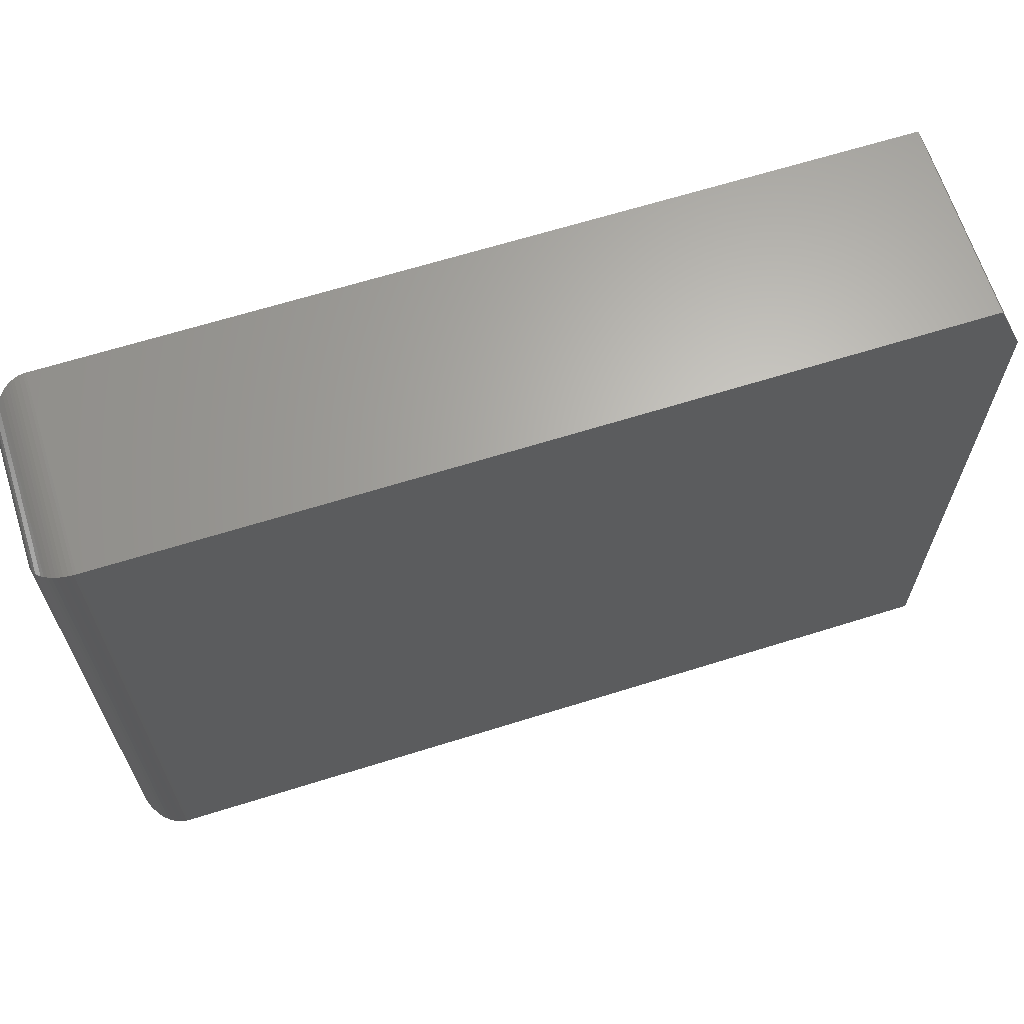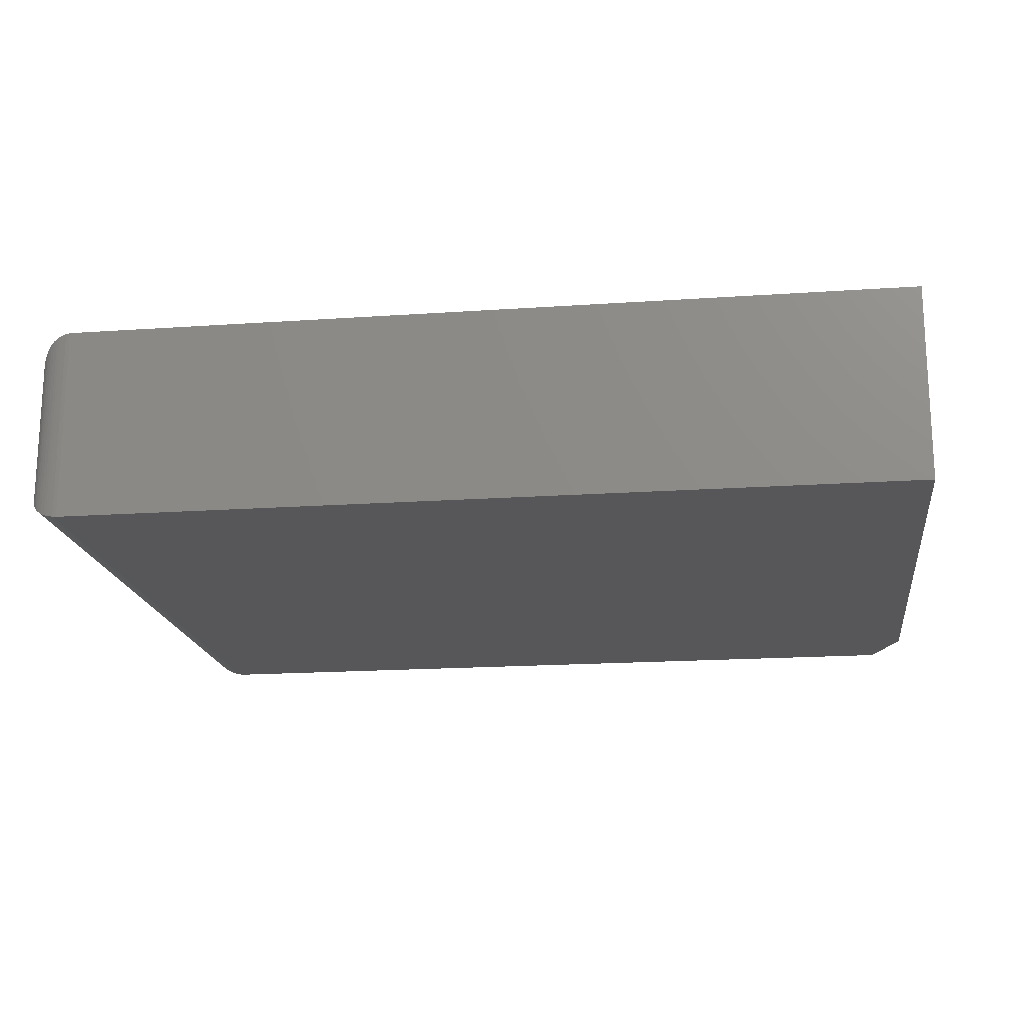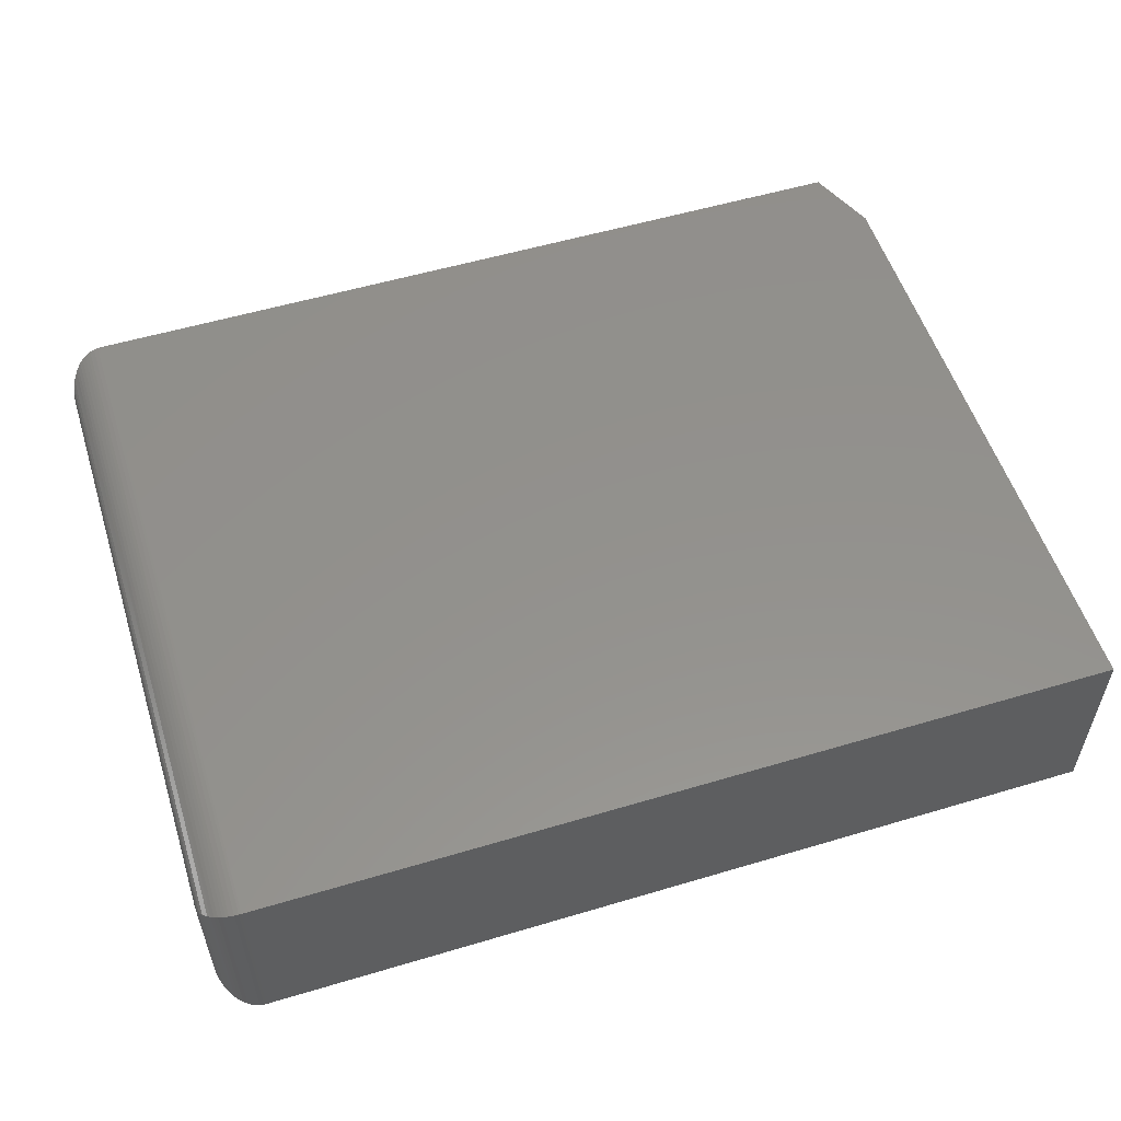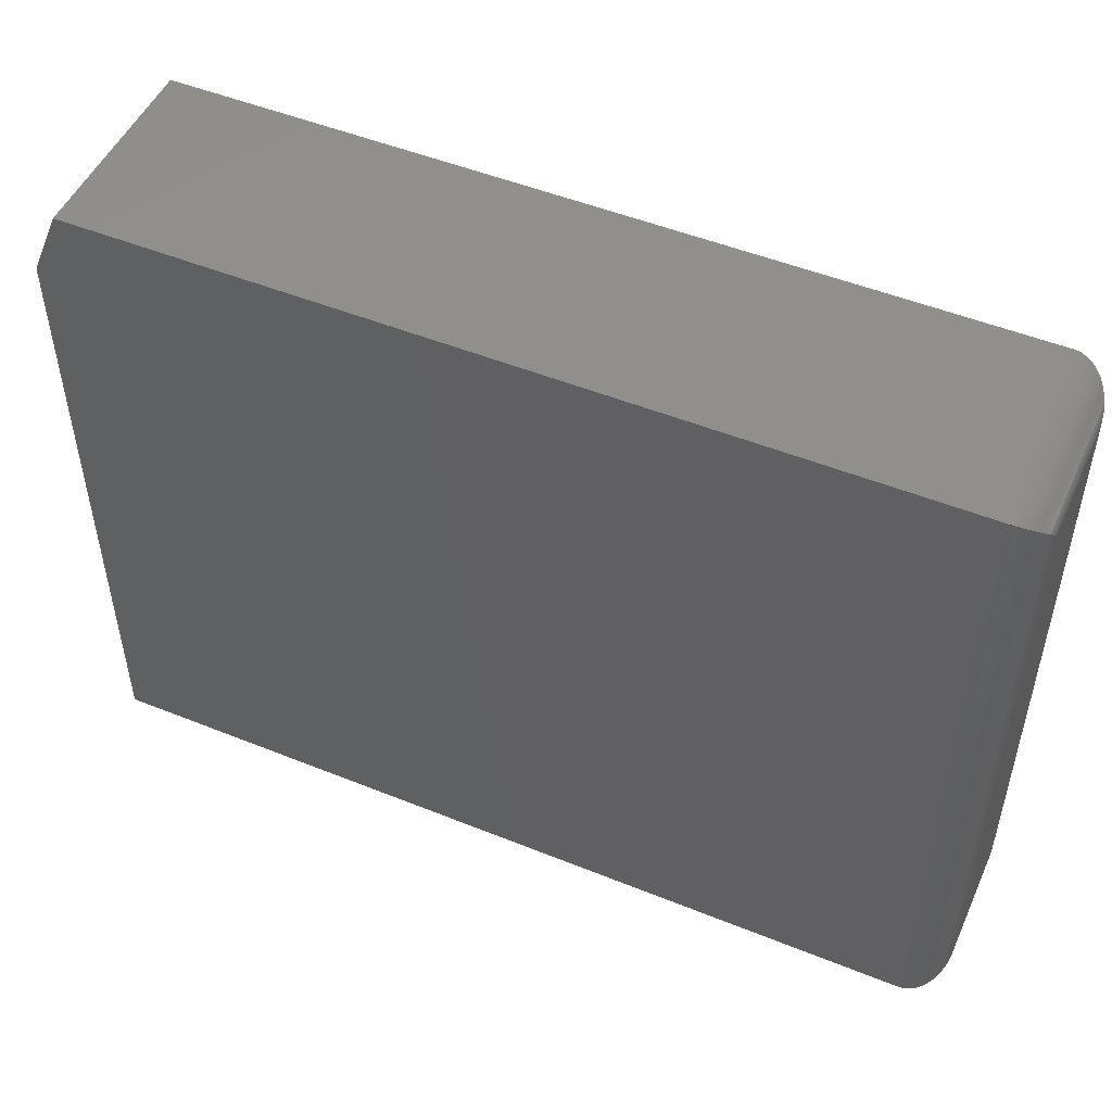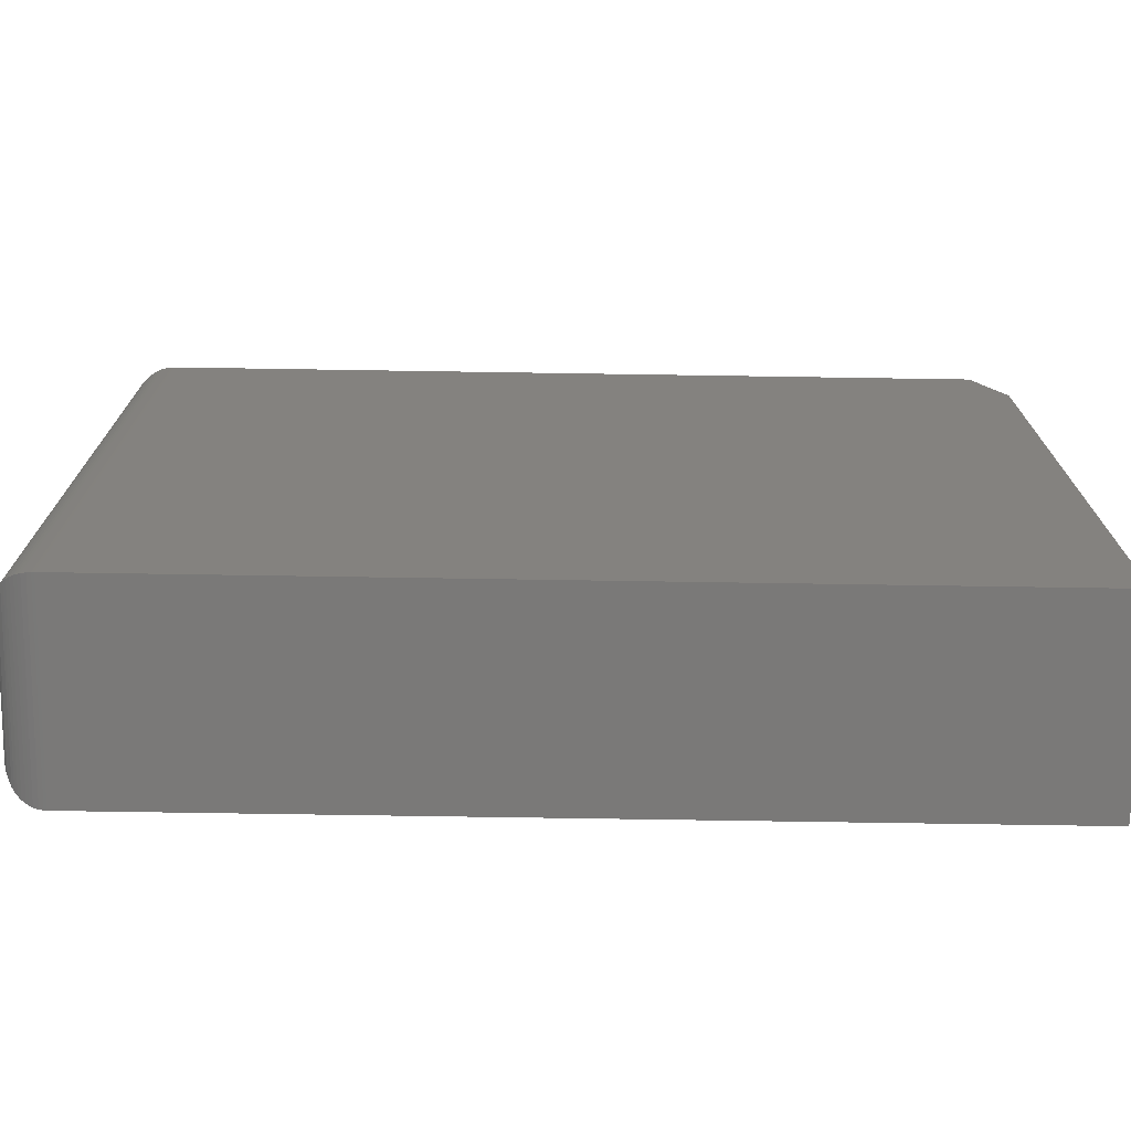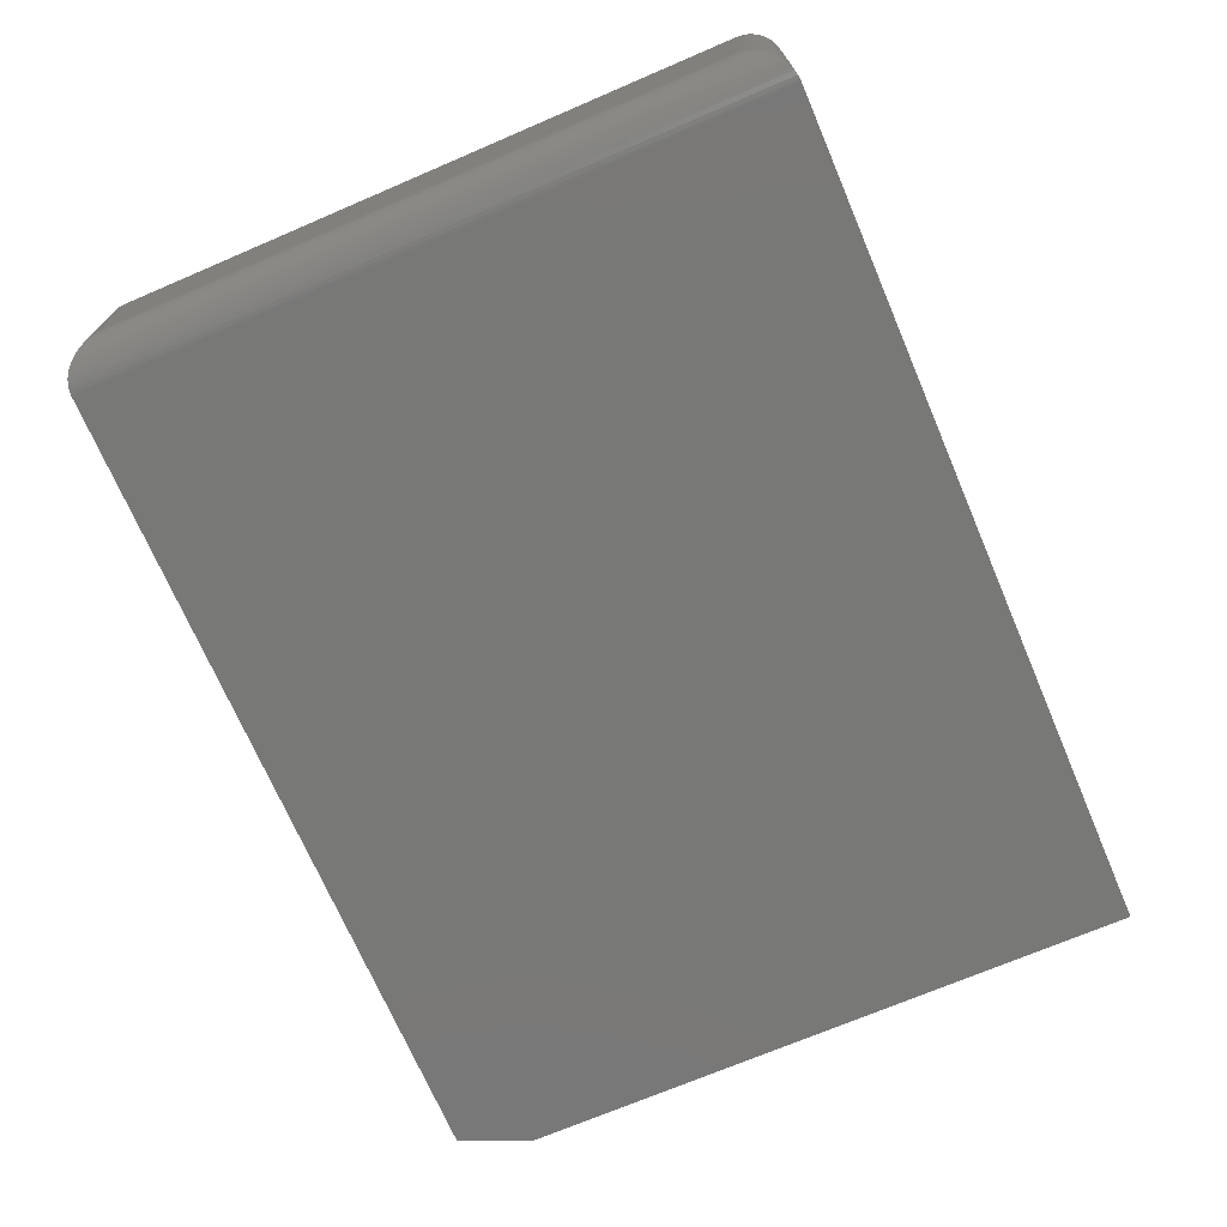
<metadata>
{"format":"stl","ext":"stl","renderer":"f3d","projection":"perspective","resolution":1024,"background":"white","views":[{"elev":65.3,"azim":-17.5,"up":"+Y"},{"elev":-17.9,"azim":7.7,"up":"+Z"},{"elev":54.8,"azim":-17.5,"up":"+Z"},{"elev":50.3,"azim":-156.1,"up":"+Y"},{"elev":-72.4,"azim":-0.9,"up":"+Y"},{"elev":-70.9,"azim":-66.8,"up":"+Z"}]}
</metadata>
<code>
# stl→obj: 66 verts, 128 faces
v -0.6016 -0.5703 0.3125
v 0.75 -0.5703 0.3125
v -0.6016 0.5312 0.3125
v 0.75 0.4218 0.3125
v 0.7031 0.5312 0.3125
v 0.7031 0.5312 0
v 0.75 0.4218 0
v -0.6016 0.5312 -6.939e-18
v 0.75 -0.5703 0
v -0.6016 -0.5703 0
v -0.6641 0.4687 0.25
v -0.6641 0.4687 0.0625
v -0.6641 -0.5078 0.25
v -0.6641 -0.5078 0.0625
v -0.6634 0.4775 0.05367
v -0.6634 -0.5166 0.05367
v -0.6118 0.5303 0.0008452
v -0.6191 -0.5678 0.002521
v -0.6191 0.5286 0.002521
v -0.624 -0.5662 0.004161
v -0.624 0.527 0.004161
v -0.6286 -0.5642 0.00614
v -0.6286 0.525 0.00614
v -0.6345 -0.5609 0.00938
v -0.6345 0.5218 0.00938
v -0.6398 -0.5572 0.0131
v -0.6398 0.5181 0.0131
v -0.6446 -0.5531 0.0172
v -0.6446 0.514 0.01721
v -0.6488 -0.5487 0.02163
v -0.6556 0.5 0.03118
v -0.6556 -0.5391 0.03117
v -0.6591 -0.5323 0.03803
v -0.6591 0.4931 0.03804
v -0.6616 -0.5252 0.04507
v -0.6616 0.4861 0.04508
v -0.6054 0.531 0.0001204
v -0.6054 -0.5702 0.0001204
v -0.6118 -0.5695 0.0008452
v -0.6488 0.5095 0.02163
v -0.6634 -0.5166 0.2588
v -0.6191 -0.5678 0.31
v -0.624 -0.5662 0.3083
v -0.6286 -0.5642 0.3064
v -0.6345 -0.5609 0.3031
v -0.6398 -0.5572 0.2994
v -0.6446 -0.5531 0.2953
v -0.6488 -0.5487 0.2909
v -0.6556 -0.5391 0.2813
v -0.6591 -0.5323 0.2745
v -0.6616 -0.5252 0.2674
v -0.6054 -0.5702 0.3124
v -0.6118 -0.5695 0.3117
v -0.6634 0.4775 0.2588
v -0.6616 0.4861 0.2674
v -0.6591 0.4931 0.2745
v -0.6488 0.5095 0.2909
v -0.6446 0.514 0.2953
v -0.6398 0.5181 0.2994
v -0.6345 0.5218 0.3031
v -0.6286 0.525 0.3064
v -0.624 0.527 0.3083
v -0.6191 0.5286 0.31
v -0.6556 0.5 0.2813
v -0.6054 0.531 0.3124
v -0.6118 0.5303 0.3117
f 1 2 3
f 3 2 4
f 3 4 5
f 6 7 8
f 8 7 9
f 8 9 10
f 5 6 3
f 3 6 8
f 2 9 4
f 4 9 7
f 4 7 5
f 5 7 6
f 11 12 13
f 13 12 14
f 1 10 2
f 2 10 9
f 14 15 16
f 14 12 15
f 17 18 19
f 19 18 20
f 19 20 21
f 21 20 22
f 21 22 23
f 23 22 24
f 23 24 25
f 25 24 26
f 25 26 27
f 27 26 28
f 27 28 29
f 29 28 30
f 31 32 33
f 31 33 34
f 34 33 35
f 34 35 36
f 36 35 16
f 36 16 15
f 8 10 37
f 37 10 38
f 37 38 17
f 17 38 39
f 17 39 18
f 32 31 30
f 30 31 40
f 30 40 29
f 13 16 41
f 13 14 16
f 39 42 18
f 18 42 43
f 18 43 20
f 20 43 44
f 20 44 22
f 22 44 45
f 22 45 24
f 24 45 46
f 24 46 26
f 26 46 47
f 26 47 28
f 28 47 48
f 32 49 50
f 32 50 33
f 33 50 51
f 33 51 35
f 35 51 41
f 35 41 16
f 10 1 38
f 38 1 52
f 38 52 39
f 39 52 53
f 39 53 42
f 49 32 48
f 48 32 30
f 48 30 28
f 11 41 54
f 11 13 41
f 54 41 51
f 54 51 55
f 55 51 50
f 55 50 56
f 56 50 49
f 57 48 47
f 57 47 58
f 58 47 46
f 58 46 59
f 59 46 45
f 59 45 60
f 60 45 44
f 60 44 61
f 61 44 43
f 61 43 62
f 62 43 42
f 62 42 63
f 63 42 53
f 48 57 49
f 49 57 64
f 49 64 56
f 1 3 52
f 52 3 65
f 52 65 53
f 53 65 66
f 53 66 63
f 12 54 15
f 12 11 54
f 15 54 55
f 15 55 36
f 36 55 56
f 36 56 34
f 34 56 64
f 40 57 58
f 40 58 29
f 29 58 59
f 29 59 27
f 27 59 60
f 27 60 25
f 25 60 61
f 25 61 23
f 23 61 62
f 23 62 21
f 21 62 63
f 21 63 19
f 19 63 66
f 57 40 64
f 64 40 31
f 64 31 34
f 3 8 65
f 65 8 37
f 65 37 66
f 66 37 17
f 66 17 19

</code>
